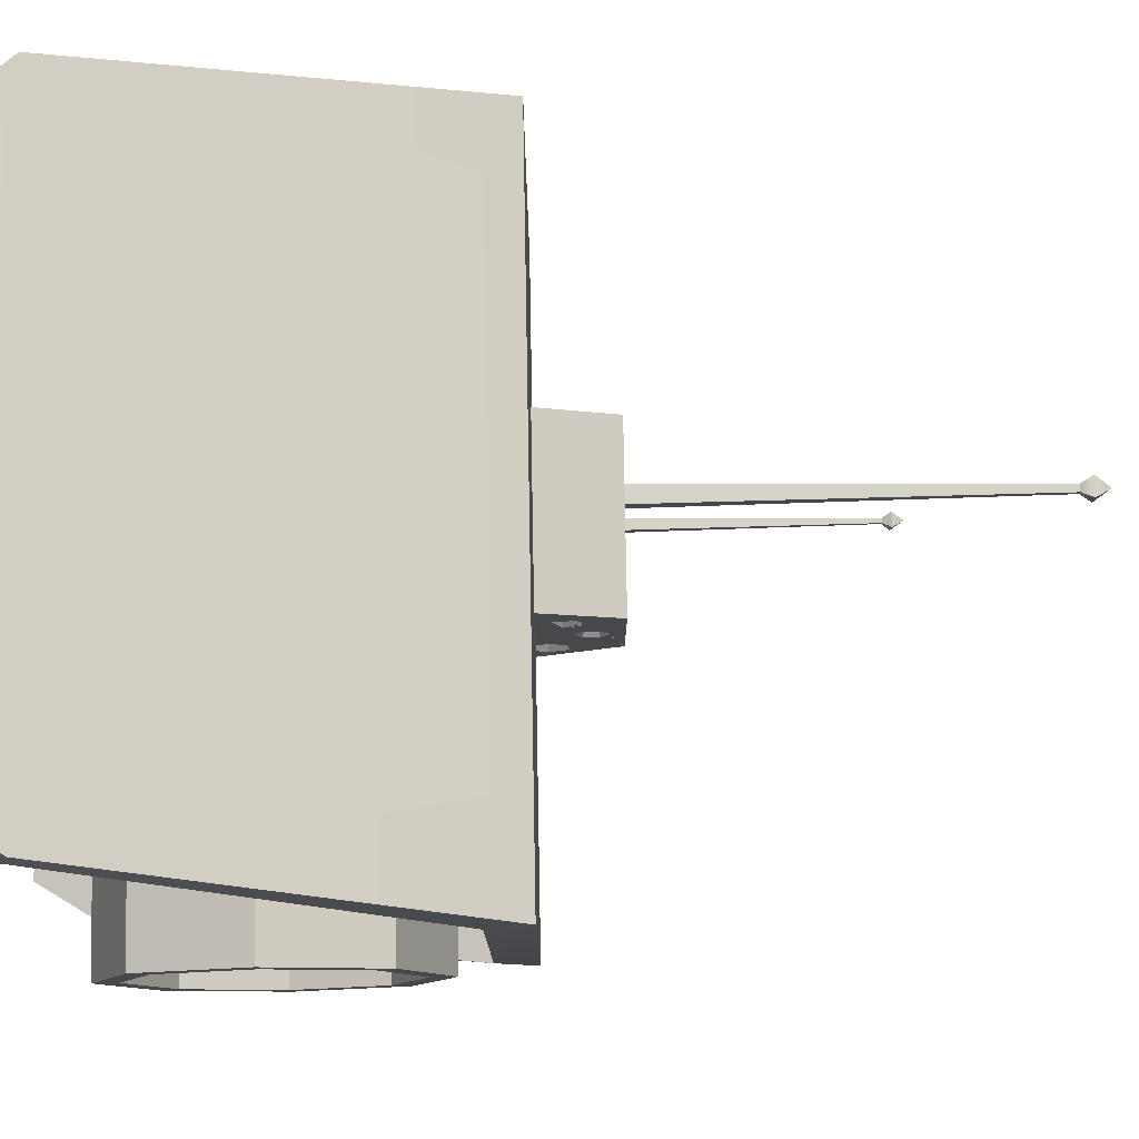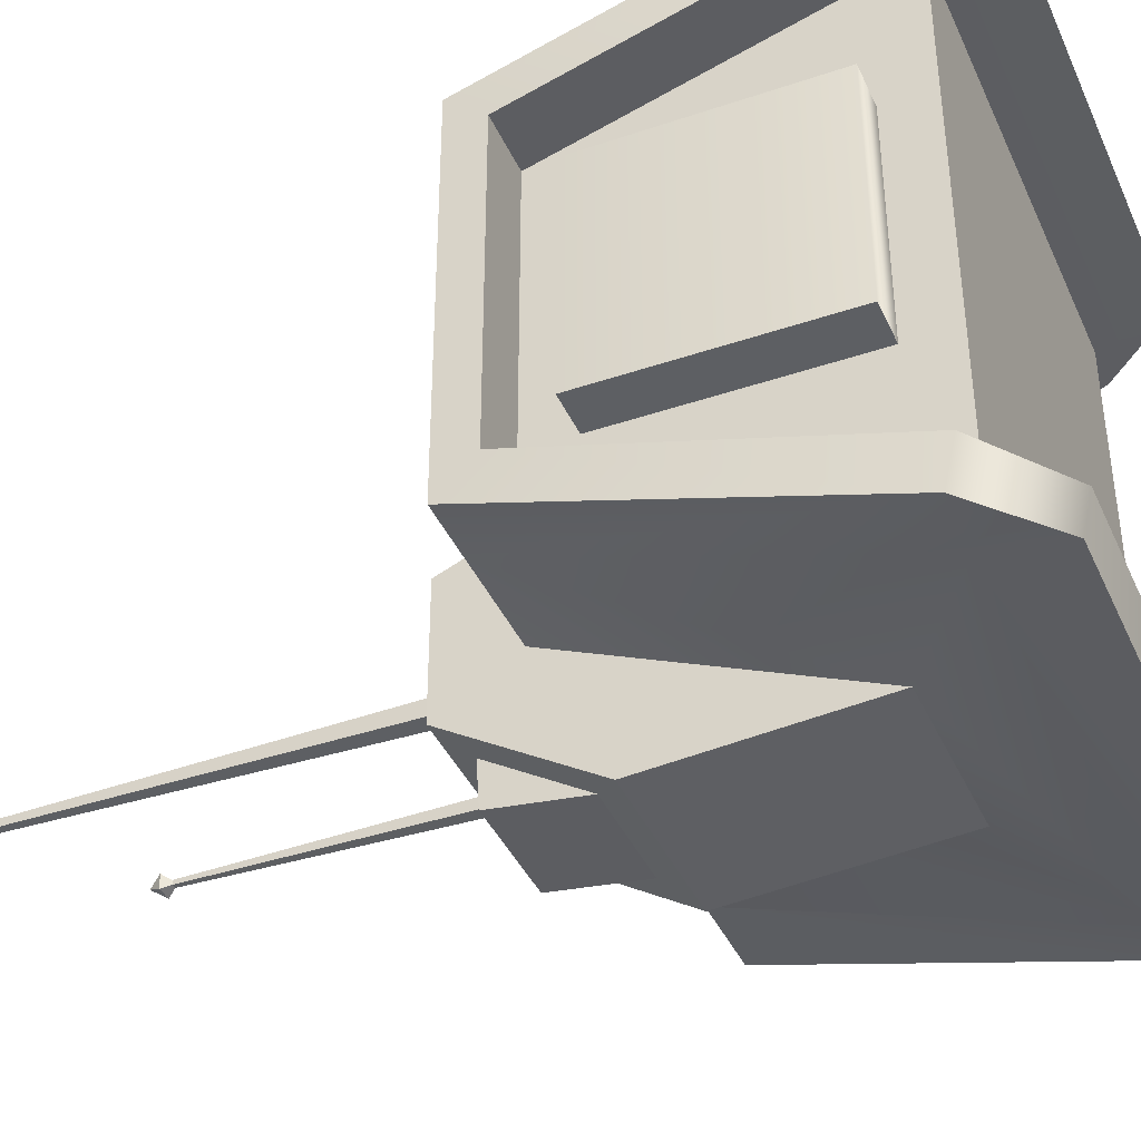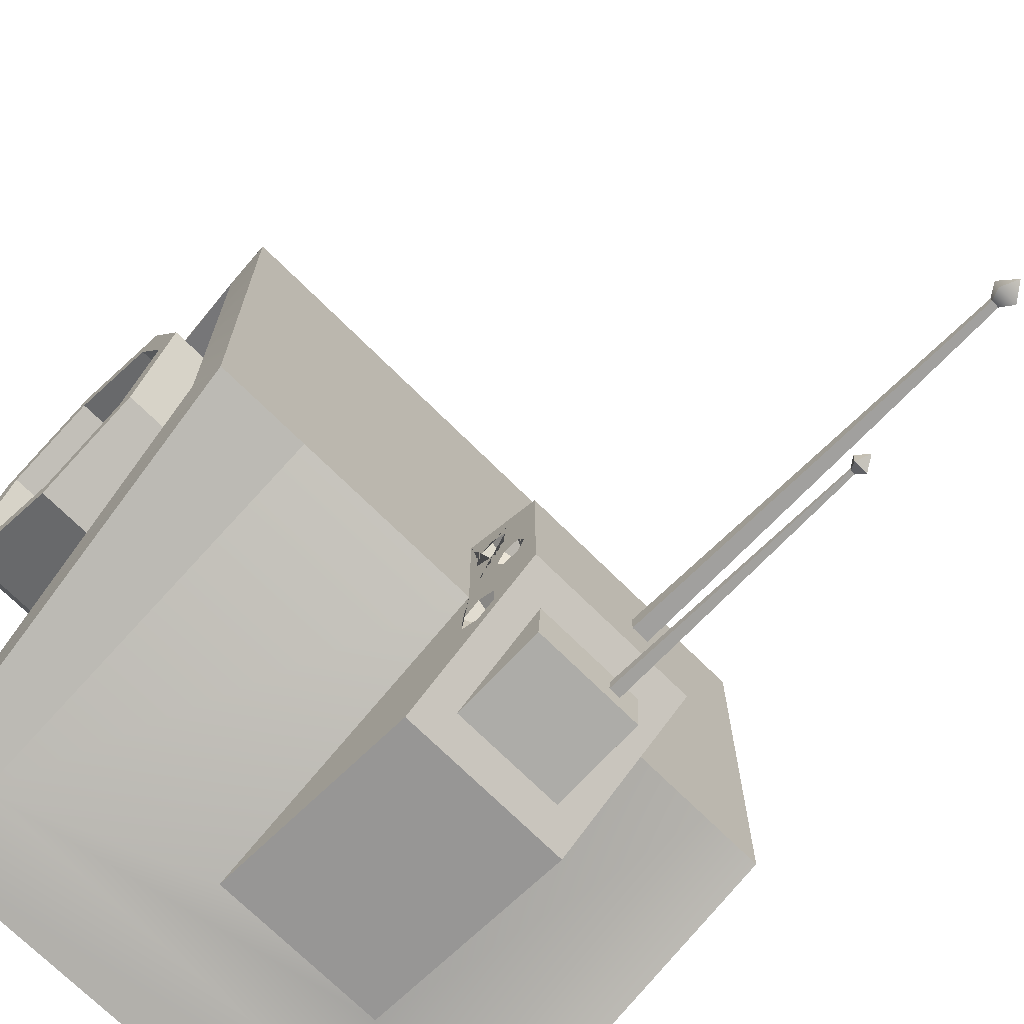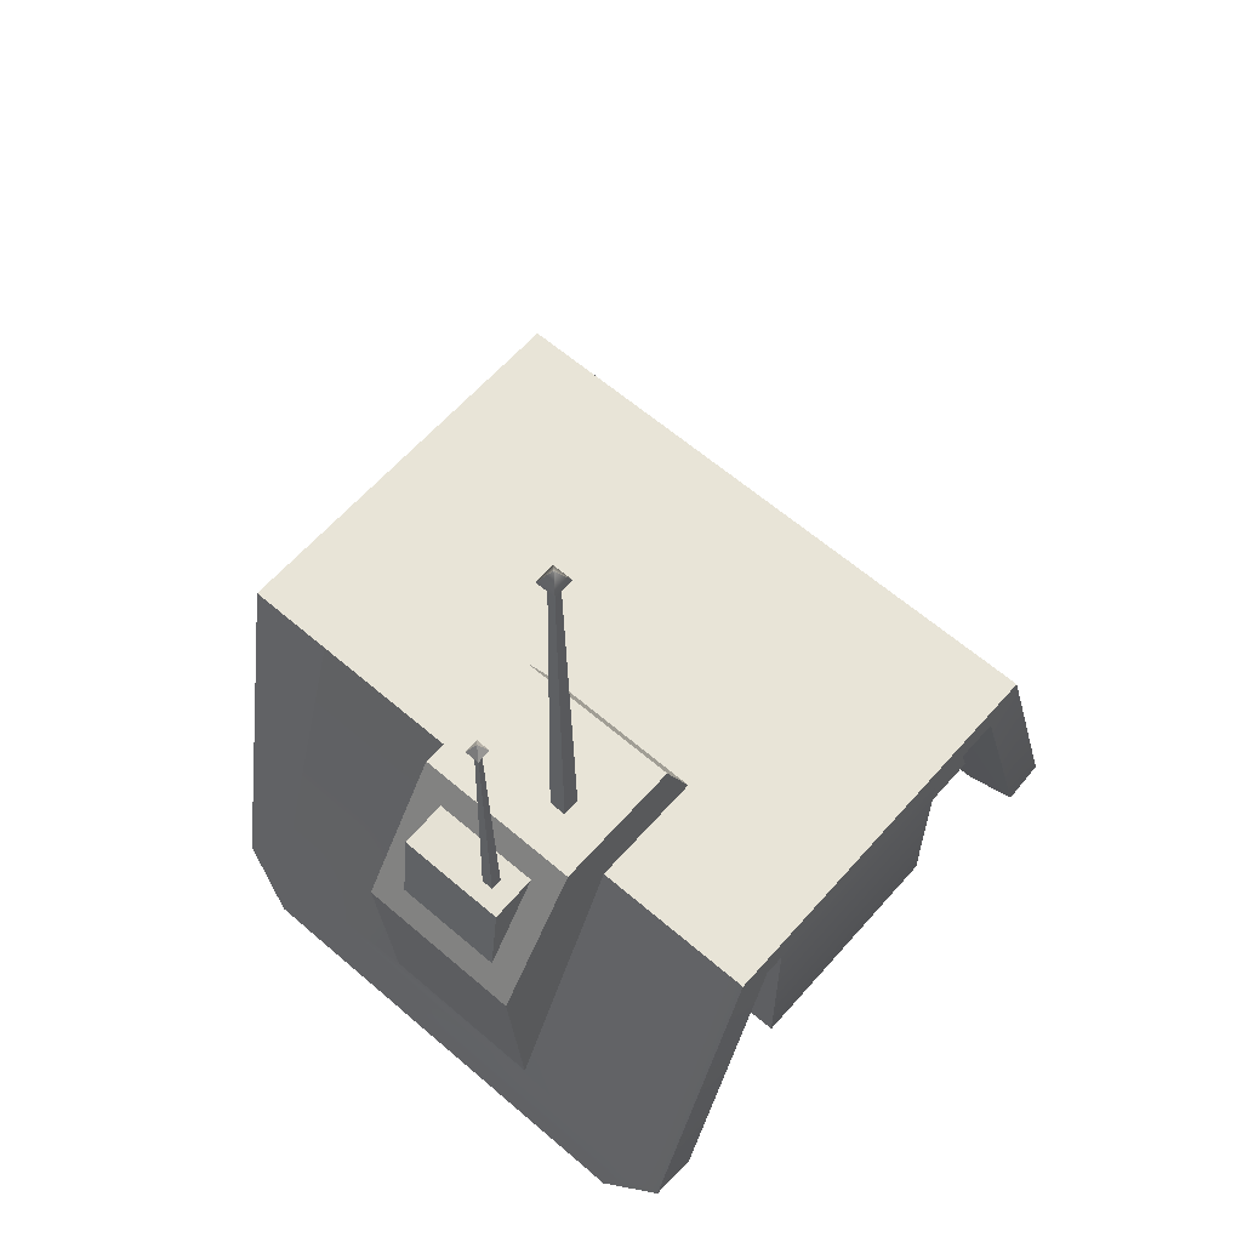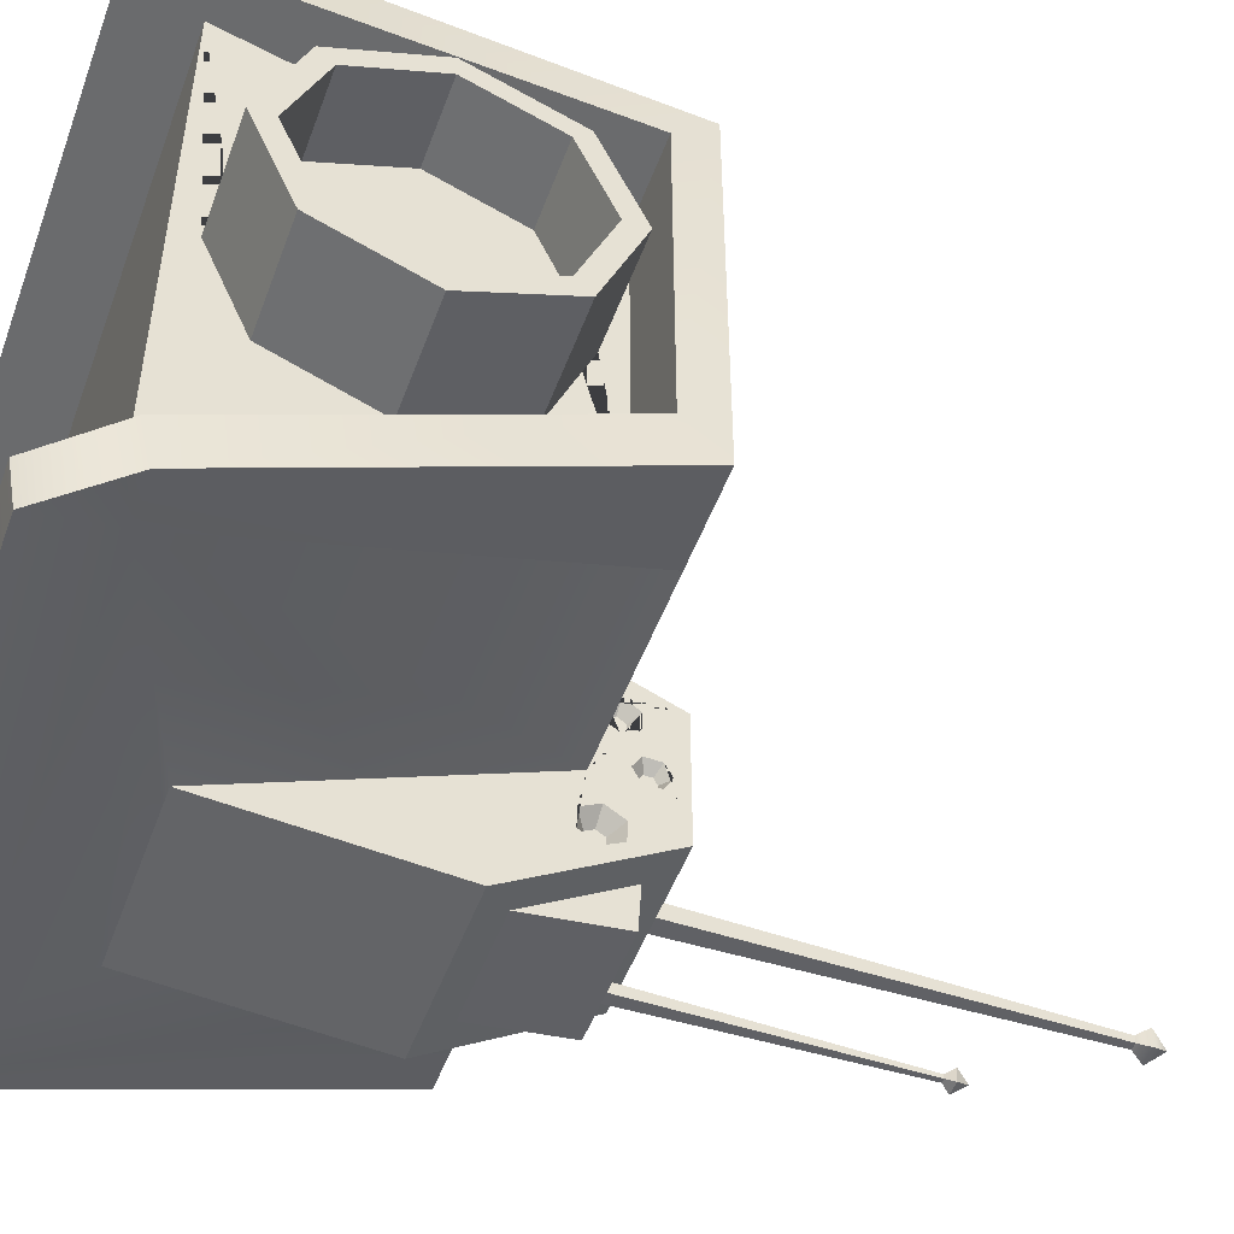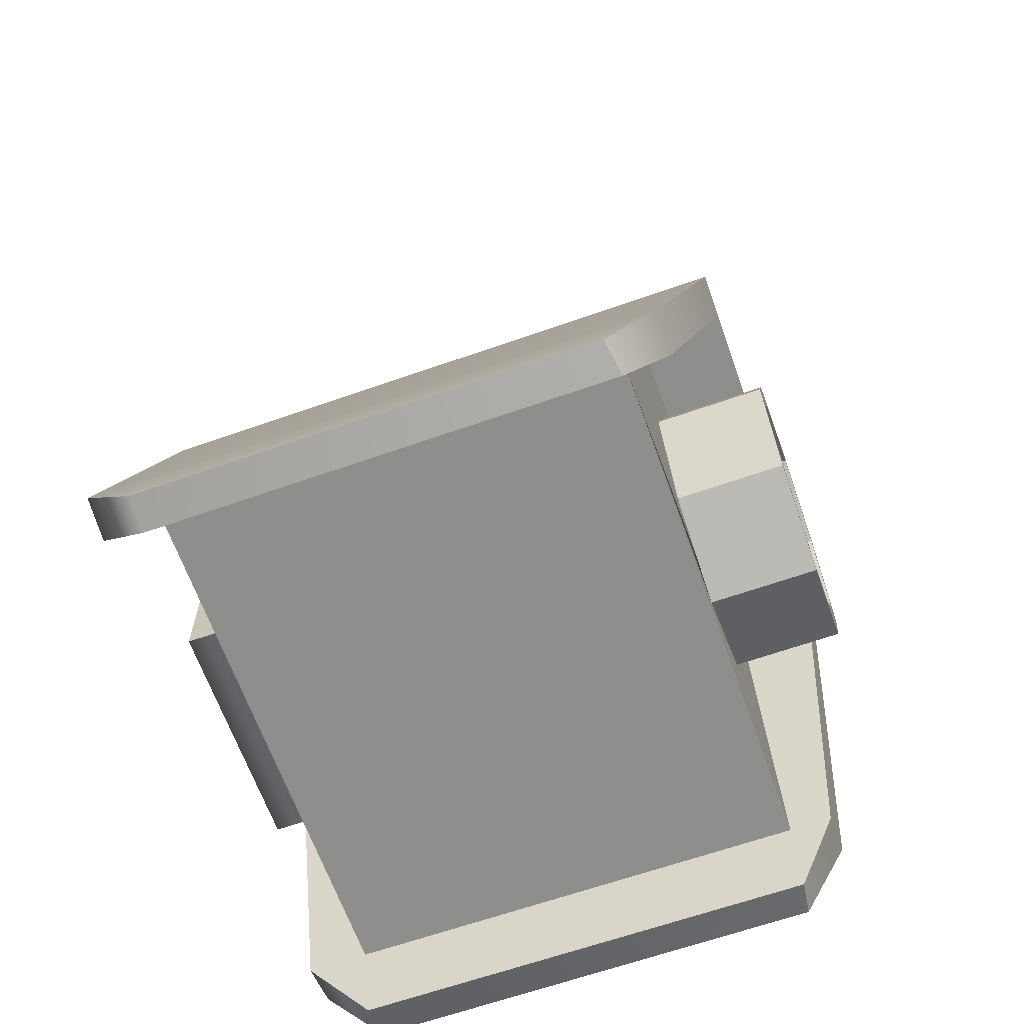
<metadata>
{"format":"obj","ext":"obj","renderer":"f3d","projection":"perspective","resolution":1024,"background":"white","views":[{"elev":78.9,"azim":89.0,"up":"+Z"},{"elev":-40.0,"azim":-67.2,"up":"+Z"},{"elev":-71.3,"azim":135.1,"up":"+Z"},{"elev":61.3,"azim":-138.8,"up":"+Y"},{"elev":-50.3,"azim":70.0,"up":"+Z"},{"elev":-64.9,"azim":19.5,"up":"+Y"}]}
</metadata>
<code>
v -1.519 -1.013 1.987
v 1.402 -1.013 1.987
v -1.519 1.24 1.285
v 1.402 1.24 1.285
v -1.519 1.24 -1.285
v 1.402 1.24 -1.285
v -1.519 -1.013 -1.987
v 1.402 -1.013 -1.987
v -1.519 0.9983 1.077
v -1.519 -1.084 1.718
v 1.439 -1.084 1.718
v 1.439 0.9983 1.077
v -1.519 0.9983 -1.052
v -1.519 -1.084 -1.679
v 1.439 -1.084 -1.679
v 1.439 0.9983 -1.052
v 1.71 -1.084 1.718
v 1.71 -1.013 1.987
v 1.98 0.9983 1.077
v 1.98 1.24 1.285
v 1.98 0.9983 -1.052
v 1.98 1.24 -1.285
v 1.71 -1.084 -1.679
v 1.71 -1.013 -1.987
v -1.912 -1.084 1.718
v -1.912 -1.013 1.987
v -1.912 1.24 1.285
v -1.912 0.9983 1.077
v -1.912 0.9983 -1.052
v -1.912 1.24 -1.285
v -1.912 -1.013 -1.987
v -1.912 -1.084 -1.679
v -0.8576 1.24 -1.285
v 0.2319 1.24 -1.285
v 1.439 -0.6674 -0.6263
v 1.439 -0.6814 0.6368
v 1.439 0.5956 -0.6124
v 1.439 0.5817 0.6507
v 1.439 -0.936 0.002351
v 1.439 -0.03303 -0.8809
v 1.439 0.8502 0.02206
v 1.439 -0.05274 0.9053
v 2.119 -0.936 0.002351
v 2.119 -0.6814 0.6368
v 2.119 -0.6674 -0.6263
v 2.119 -0.03303 -0.8809
v 2.119 0.5956 -0.6124
v 2.119 0.8502 0.02206
v 2.119 0.5817 0.6507
v 2.119 -0.05274 0.9053
v 2.119 -0.7982 0.003871
v 2.119 -0.5829 0.5404
v 2.119 -0.5711 -0.5278
v 2.119 -0.03455 -0.7432
v 2.119 0.4971 -0.516
v 2.119 0.7125 0.02054
v 2.119 0.4853 0.5522
v 2.119 -0.05122 0.7676
v 1.606 -0.7982 0.003871
v 1.606 -0.5829 0.5404
v 1.606 -0.5711 -0.5278
v 1.606 -0.03455 -0.7432
v 1.606 0.4971 -0.516
v 1.606 0.7125 0.02054
v 1.606 0.4853 0.5522
v 1.606 -0.05122 0.7676
v 1.606 -0.04289 0.01221
v -1.519 -0.7799 -0.7413
v -1.519 -0.7799 0.7657
v -1.519 0.6942 0.7657
v -1.519 0.6942 -0.7413
v -1.799 -0.7799 -0.7413
v -1.799 -0.7799 0.7657
v -1.799 0.6942 0.7657
v -1.799 0.6942 -0.7413
v 0.2319 -0.5328 -2.051
v -0.8576 -0.5328 -2.051
v -0.8576 0.8118 -2.151
v 0.2319 0.8118 -2.151
v 0.2319 1.24 -0.5297
v -0.8576 1.24 -0.5297
v -0.8576 1.722 -0.7316
v 0.2319 1.722 -0.7316
v 0.2319 1.722 -1.585
v -0.8576 1.722 -1.585
v 1.439 -1.516 1.857
v 1.402 -1.456 2.08
v -1.519 -1.516 1.857
v -1.519 -1.457 2.08
v 1.402 -1.46 -2.063
v 1.439 -1.519 -1.807
v -1.519 -1.46 -2.063
v -1.519 -1.519 -1.807
v 0.2319 1.444 -1.185
v 0.2319 1.59 -1.276
v 0.2319 1.596 -1.104
v 0.2319 1.297 -0.7994
v 0.2319 1.388 -0.9793
v 0.2319 1.499 -0.8104
v 0.2319 1.314 -1.468
v 0.2319 1.195 -1.662
v 0.2319 1.423 -1.668
v 0.2319 1.491 -1.273
v 0.2319 1.643 -1.192
v 0.2319 1.497 -1.1
v 0.2319 1.291 -0.9157
v 0.2319 1.492 -0.9267
v 0.2319 1.401 -0.7467
v 0.2319 1.198 -1.531
v 0.2319 1.307 -1.731
v 0.2319 1.426 -1.537
v 0.1688 1.497 -1.187
v 0.1688 1.519 -1.228
v 0.1688 1.566 -1.23
v 0.1688 1.59 -1.19
v 0.1688 1.568 -1.148
v 0.1688 1.521 -1.147
v 0.1644 1.345 -0.8306
v 0.1644 1.342 -0.8899
v 0.1644 1.392 -0.9223
v 0.1644 1.444 -0.8954
v 0.1644 1.448 -0.8362
v 0.1644 1.398 -0.8037
v 0.14 1.312 -1.54
v 0.14 1.259 -1.568
v 0.14 1.258 -1.628
v 0.14 1.309 -1.659
v 0.14 1.362 -1.631
v 0.14 1.363 -1.571
v -0.6636 0.974 -2.05
v 0.03789 0.974 -2.05
v -0.6636 1.56 -1.686
v 0.03789 1.56 -1.686
v -0.6636 1.542 -1.98
v 0.03789 1.542 -1.98
v -0.5312 1.553 -1.797
v -0.4574 1.553 -1.797
v -0.4574 1.549 -1.869
v -0.5312 1.549 -1.869
v -0.5085 3.176 -1.819
v -0.4801 3.176 -1.819
v -0.4801 3.174 -1.847
v -0.5085 3.174 -1.847
v -0.477 1.722 -1.199
v -0.477 1.722 -1.31
v -0.5872 1.722 -1.31
v -0.5872 1.722 -1.199
v -0.5081 4.192 -1.23
v -0.5081 4.192 -1.279
v -0.5561 4.192 -1.279
v -0.5561 4.192 -1.23
v -0.4682 4.266 -1.19
v -0.4682 4.266 -1.319
v -0.596 4.266 -1.319
v -0.596 4.266 -1.19
v -0.5321 4.367 -1.254
v -0.5393 3.227 -1.789
v -0.4493 3.227 -1.789
v -0.4493 3.221 -1.876
v -0.5393 3.221 -1.876
v -0.4943 3.3 -1.833
f 87 86 17 18
f 91 90 24 23
f 88 89 26 25
f 92 93 32 31
f 26 1 3 27
f 25 26 27 28
f 9 10 25 28
f 32 14 13 29
f 31 32 29 30
f 5 7 31 30
f 5 33 77 7
f 8 76 34 6
f 24 8 6 22
f 21 23 24 22
f 16 15 23 21
f 17 11 12 19
f 18 17 19 20
f 4 2 18 20
f 29 28 27 30
f 13 9 28 29
f 72 73 74 75
f 19 12 16 21
f 20 19 21 22
f 6 4 20 22
f 4 6 80
f 3 81 5
f 27 3 5 30
f 81 3 4 80
f 76 77 78 79
f 93 92 90 91
f 11 10 14 15
f 89 88 86 87
f 3 1 2 4
f 11 15 35 39 36
f 15 16 37 40 35
f 16 12 38 41 37
f 12 11 36 42 38
f 36 39 43 44
f 39 35 45 43
f 35 40 46 45
f 40 37 47 46
f 37 41 48 47
f 41 38 49 48
f 38 42 50 49
f 42 36 44 50
f 44 43 51 52
f 43 45 53 51
f 45 46 54 53
f 46 47 55 54
f 47 48 56 55
f 48 49 57 56
f 49 50 58 57
f 50 44 52 58
f 52 51 59 60
f 51 53 61 59
f 53 54 62 61
f 54 55 63 62
f 55 56 64 63
f 56 57 65 64
f 57 58 66 65
f 58 52 60 66
f 60 59 67
f 59 61 67
f 61 62 67
f 62 63 67
f 63 64 67
f 64 65 67
f 65 66 67
f 66 60 67
f 14 10 69 68
f 10 9 70 69
f 9 13 71 70
f 13 14 68 71
f 68 69 73 72
f 69 70 74 73
f 70 71 75 74
f 71 68 72 75
f 8 7 77 76
f 77 33 78
f 34 76 79
f 80 6 34
f 82 81 80 83
f 5 81 33
f 112 113 114 115 116 117
f 131 130 134 135
f 78 33 85
f 33 81 82
f 118 119 120 121 122 123
f 11 17 86
f 18 2 87
f 1 26 89
f 25 10 88
f 10 11 86 88
f 2 1 89 87
f 8 24 90
f 23 15 91
f 14 32 93
f 31 7 92
f 7 8 90 92
f 15 14 93 91
f 124 125 126 127 128 129
f 85 33 82
f 34 84 95 103 94
f 84 83 96 104 95
f 83 34 94 105 96
f 80 34 98 106 97
f 34 83 99 107 98
f 83 80 97 108 99
f 34 79 101 109 100
f 79 84 102 110 101
f 84 34 100 111 102
f 94 103 113 112
f 103 95 114 113
f 95 104 115 114
f 104 96 116 115
f 96 105 117 116
f 105 94 112 117
f 97 106 119 118
f 106 98 120 119
f 98 107 121 120
f 107 99 122 121
f 99 108 123 122
f 108 97 118 123
f 100 109 125 124
f 109 101 126 125
f 101 110 127 126
f 110 102 128 127
f 102 111 129 128
f 111 100 124 129
f 79 78 130 131
f 78 85 132 130
f 85 84 133 132
f 84 79 131 133
f 130 132 134
f 133 131 135
f 132 133 137 136
f 133 135 138 137
f 135 134 139 138
f 134 132 136 139
f 136 137 141 140
f 137 138 142 141
f 138 139 143 142
f 139 136 140 143
f 83 84 145 144
f 84 85 146 145
f 85 82 147 146
f 82 83 144 147
f 144 145 149 148
f 145 146 150 149
f 146 147 151 150
f 147 144 148 151
f 148 149 153 152
f 149 150 154 153
f 150 151 155 154
f 151 148 152 155
f 152 153 156
f 153 154 156
f 154 155 156
f 155 152 156
f 140 141 158 157
f 141 142 159 158
f 142 143 160 159
f 143 140 157 160
f 157 158 161
f 158 159 161
f 159 160 161
f 160 157 161

</code>
